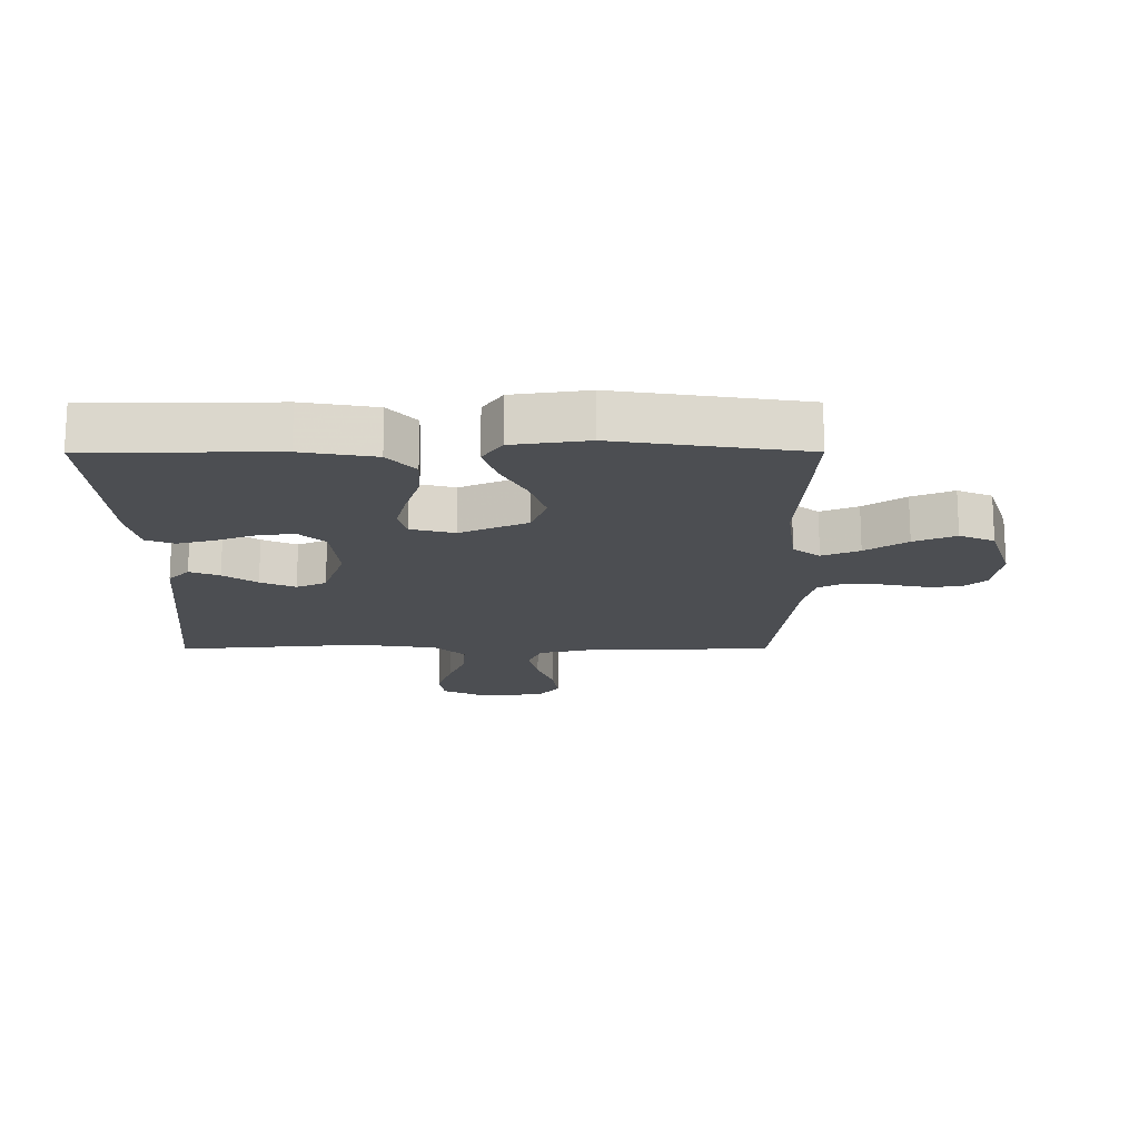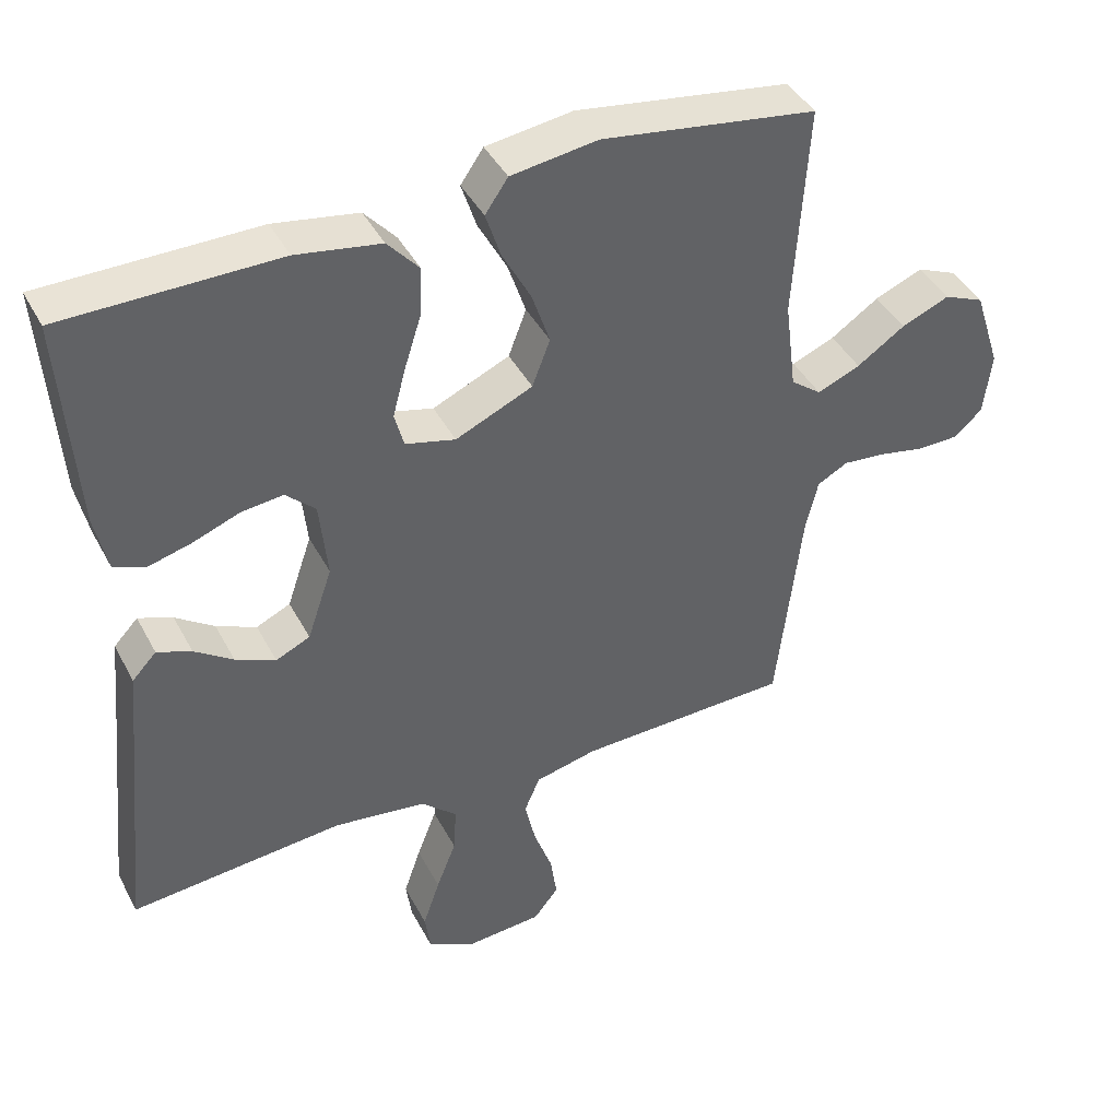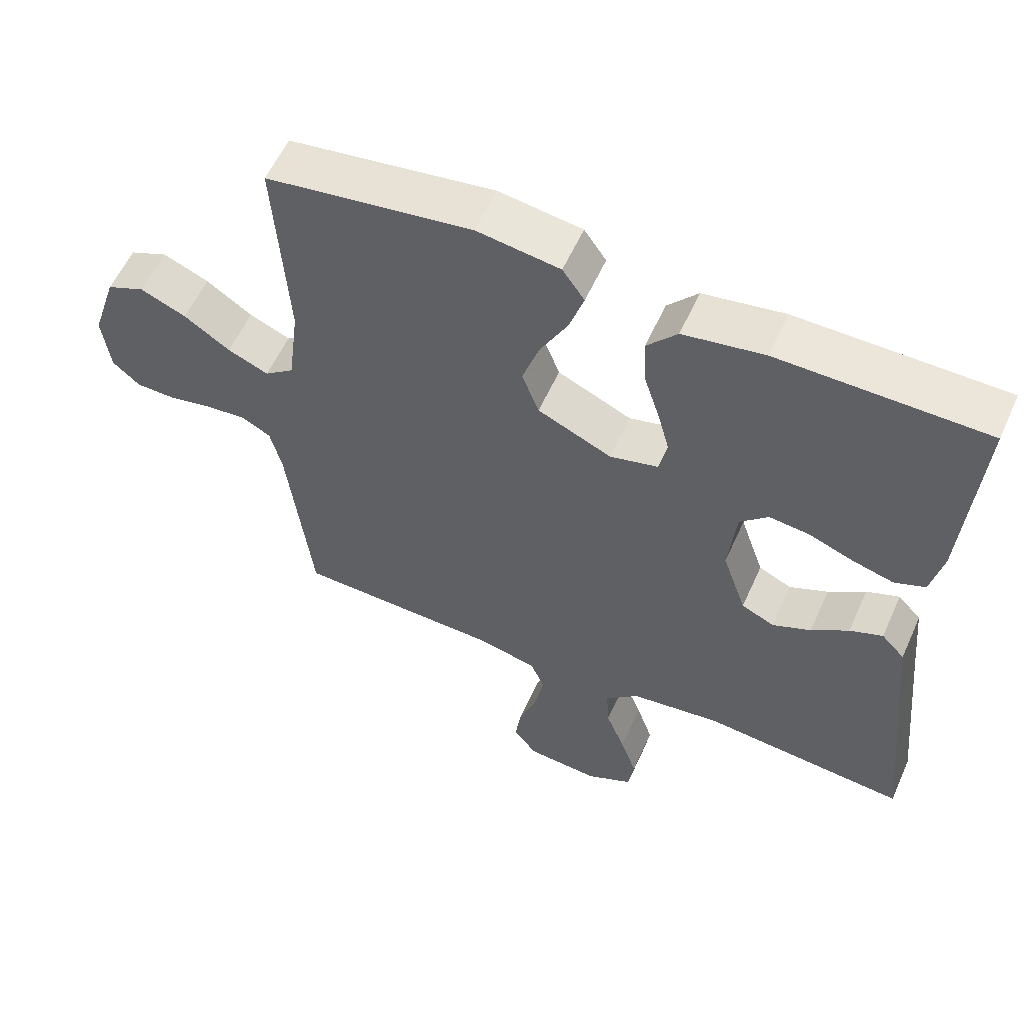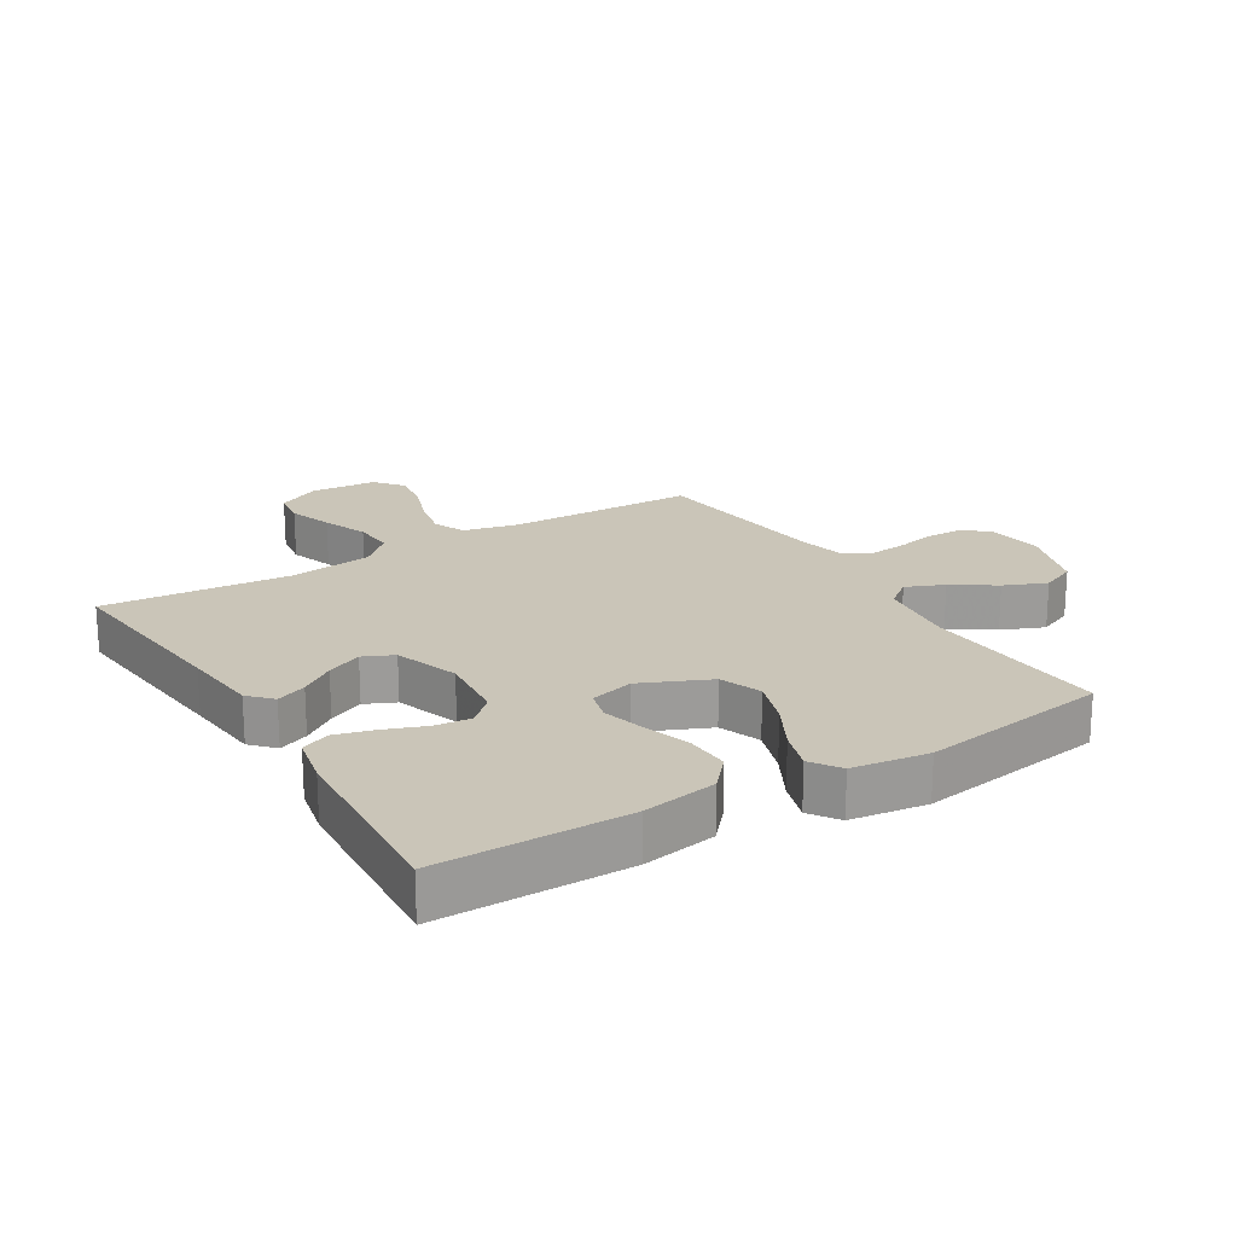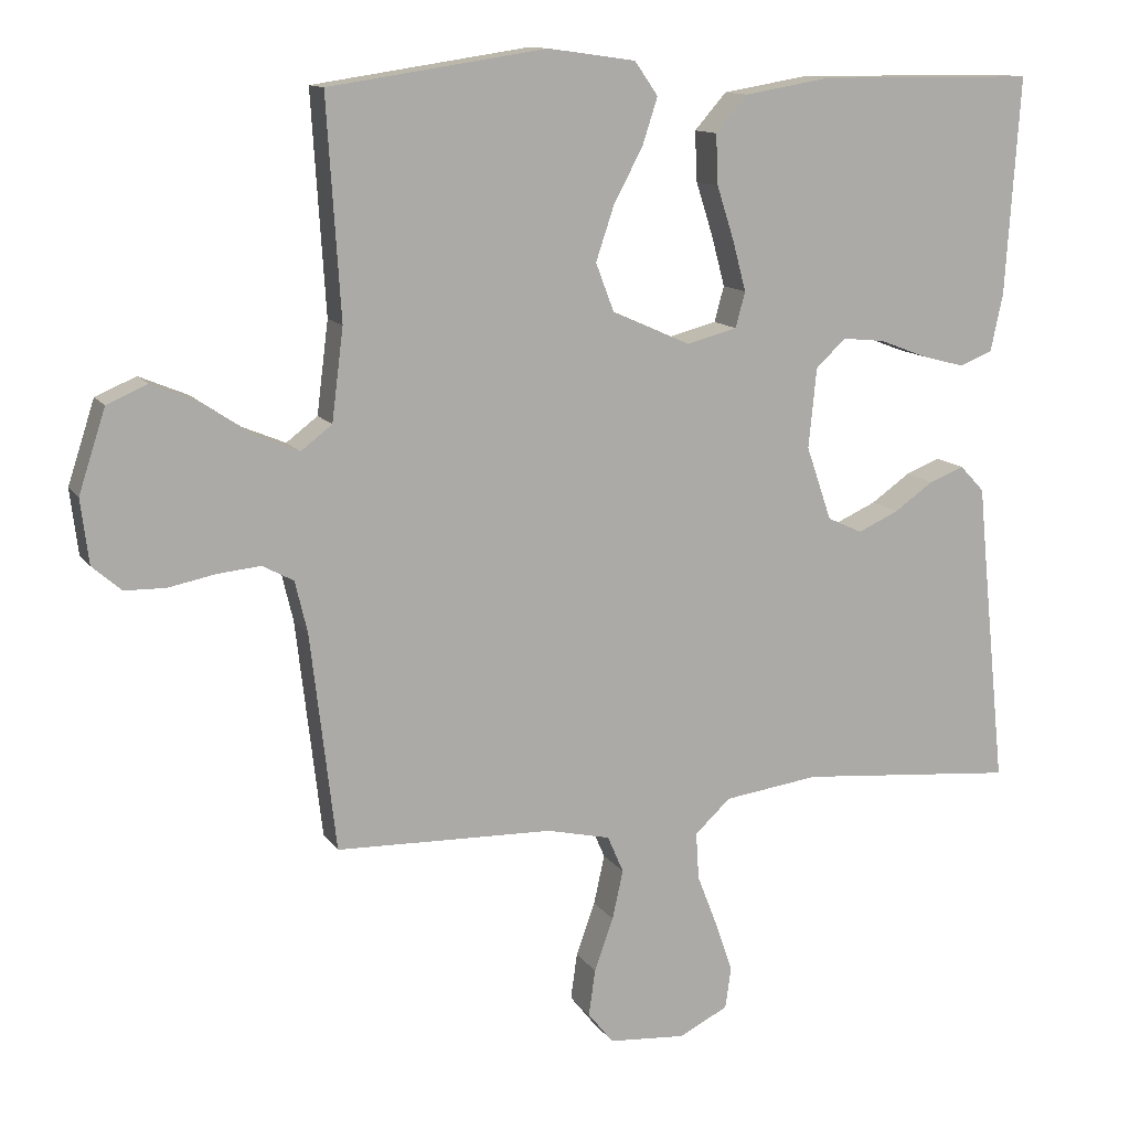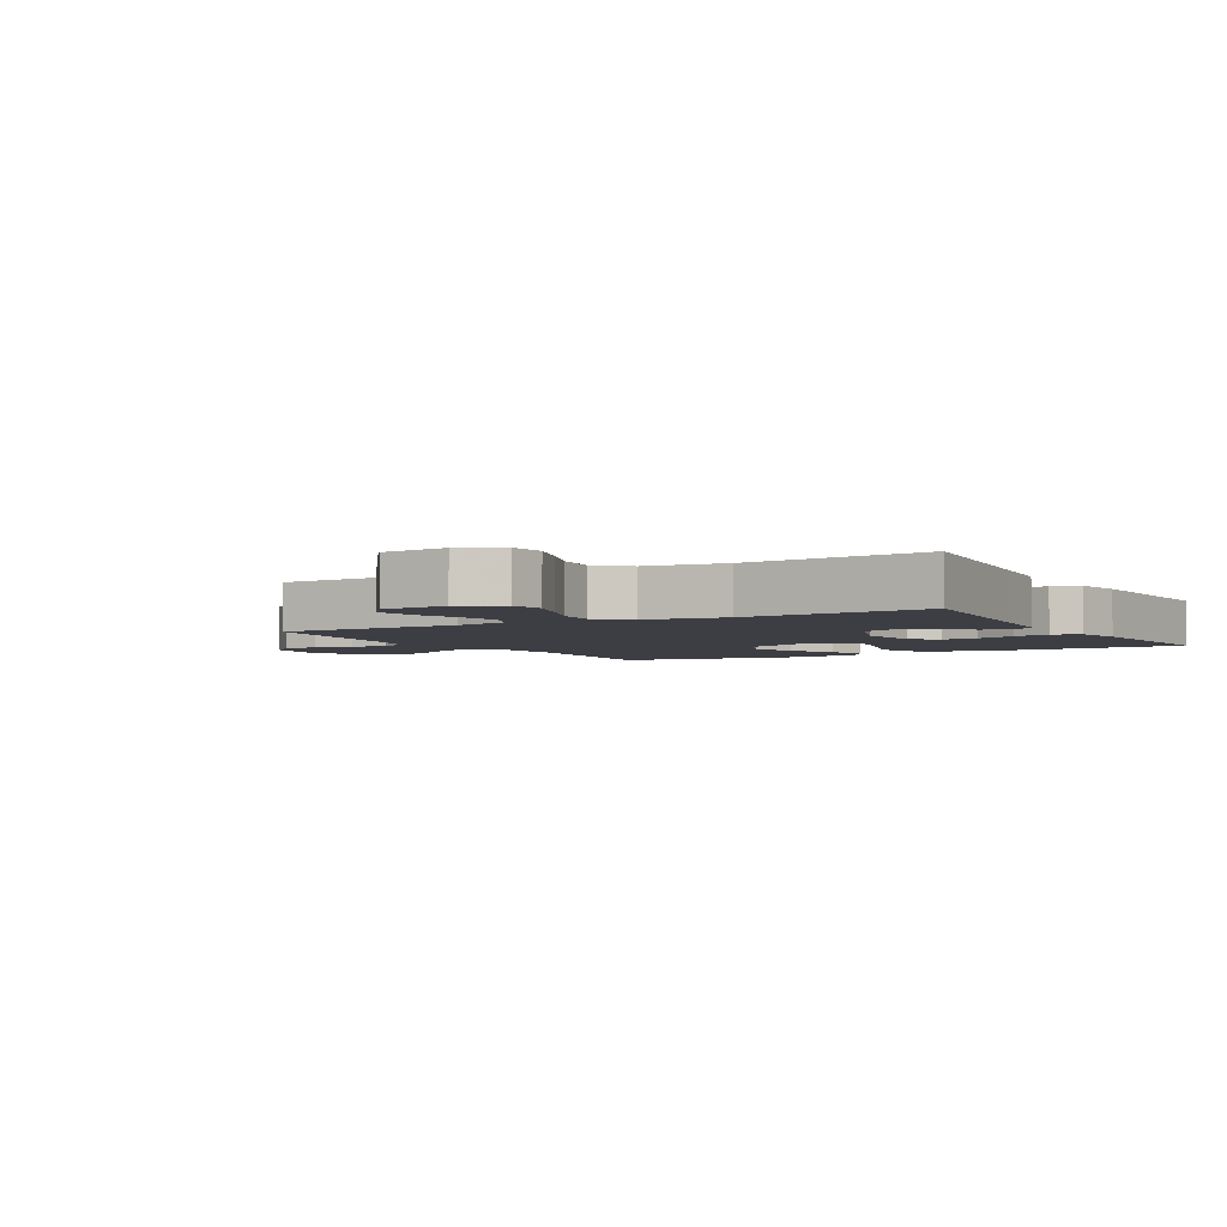
<metadata>
{"format":"obj","ext":"obj","renderer":"f3d","projection":"perspective","resolution":1024,"background":"white","views":[{"elev":-16.9,"azim":0.1,"up":"+Y"},{"elev":42.1,"azim":-26.1,"up":"+Z"},{"elev":57.7,"azim":-155.9,"up":"+Z"},{"elev":20.5,"azim":-31.5,"up":"+Y"},{"elev":12.3,"azim":159.1,"up":"+Z"},{"elev":-3.7,"azim":-150.5,"up":"+Y"}]}
</metadata>
<code>
v -0.5 0.07 -0.5
v -0.469 0.07 -0.2
v -0.457 0.07 -0.078
v -0.423 0.07 -0.042
v -0.375 0.07 -0.061
v -0.321 0.07 -0.099
v -0.265 0.07 -0.124
v -0.217 0.07 -0.102
v -0.182 0.07 0
v -0.193 0.07 0.11
v -0.234 0.07 0.149
v -0.292 0.07 0.143
v -0.358 0.07 0.118
v -0.418 0.07 0.102
v -0.463 0.07 0.12
v -0.48 0.07 0.2
v -0.5 0.07 0.5
v -0.2 0.07 0.502
v -0.082 0.07 0.482
v -0.038 0.07 0.432
v -0.041 0.07 0.363
v -0.065 0.07 0.288
v -0.083 0.07 0.22
v -0.07 0.07 0.171
v 0 0.07 0.153
v 0.108 0.07 0.201
v 0.133 0.07 0.267
v 0.108 0.07 0.342
v 0.068 0.07 0.417
v 0.047 0.07 0.482
v 0.079 0.07 0.528
v 0.2 0.07 0.545
v 0.5 0.07 0.5
v 0.481 0.07 0.2
v 0.497 0.07 0.073
v 0.54 0.07 0.04
v 0.6 0.07 0.065
v 0.667 0.07 0.11
v 0.734 0.07 0.138
v 0.79 0.07 0.114
v 0.827 0.07 0
v 0.816 0.07 -0.089
v 0.776 0.07 -0.124
v 0.719 0.07 -0.125
v 0.655 0.07 -0.112
v 0.595 0.07 -0.106
v 0.552 0.07 -0.129
v 0.535 0.07 -0.2
v 0.5 0.07 -0.5
v 0.2 0.07 -0.508
v 0.113 0.07 -0.528
v 0.091 0.07 -0.579
v 0.106 0.07 -0.647
v 0.132 0.07 -0.72
v 0.141 0.07 -0.784
v 0.106 0.07 -0.828
v 0 0.07 -0.836
v -0.068 0.07 -0.802
v -0.076 0.07 -0.745
v -0.052 0.07 -0.675
v -0.024 0.07 -0.603
v -0.02 0.07 -0.538
v -0.069 0.07 -0.492
v -0.2 0.07 -0.474
v -0.5 0 -0.5
v -0.469 0 -0.2
v -0.457 0 -0.078
v -0.423 0 -0.042
v -0.375 0 -0.061
v -0.321 0 -0.099
v -0.265 0 -0.124
v -0.217 0 -0.102
v -0.182 0 0
v -0.193 0 0.11
v -0.234 0 0.149
v -0.292 0 0.143
v -0.358 0 0.118
v -0.418 0 0.102
v -0.463 0 0.12
v -0.48 0 0.2
v -0.5 0 0.5
v -0.2 0 0.502
v -0.082 0 0.482
v -0.038 0 0.432
v -0.041 0 0.363
v -0.065 0 0.288
v -0.083 0 0.22
v -0.07 0 0.171
v 0 0 0.153
v 0.108 0 0.201
v 0.133 0 0.267
v 0.108 0 0.342
v 0.068 0 0.417
v 0.047 0 0.482
v 0.079 0 0.528
v 0.2 0 0.545
v 0.5 0 0.5
v 0.481 0 0.2
v 0.497 0 0.073
v 0.54 0 0.04
v 0.6 0 0.065
v 0.667 0 0.11
v 0.734 0 0.138
v 0.79 0 0.114
v 0.827 0 0
v 0.816 0 -0.089
v 0.776 0 -0.124
v 0.719 0 -0.125
v 0.655 0 -0.112
v 0.595 0 -0.106
v 0.552 0 -0.129
v 0.535 0 -0.2
v 0.5 0 -0.5
v 0.2 0 -0.508
v 0.113 0 -0.528
v 0.091 0 -0.579
v 0.106 0 -0.647
v 0.132 0 -0.72
v 0.141 0 -0.784
v 0.106 0 -0.828
v 0 0 -0.836
v -0.068 0 -0.802
v -0.076 0 -0.745
v -0.052 0 -0.675
v -0.024 0 -0.603
v -0.02 0 -0.538
v -0.069 0 -0.492
v -0.2 0 -0.474
f 58 59 60 61
f 56 57 58 61
f 56 61 62
f 53 54 55 56
f 52 53 56 62
f 51 52 62 63
f 48 49 50
f 47 48 50 51
f 42 43 44 45
f 42 45 46
f 41 42 46
f 40 41 46
f 37 38 39 40
f 36 37 40 46
f 35 36 46 47
f 31 32 33 34
f 31 34 35
f 28 29 30 31
f 27 28 31 35
f 26 27 35 47
f 19 20 21 22
f 19 22 23
f 18 19 23
f 17 18 23 24
f 12 13 14 15
f 12 15 16 17
f 3 4 5 6
f 2 3 6 7
f 64 1 2 7
f 63 64 7 8
f 51 63 8 9
f 25 26 47 51
f 24 25 51 9
f 11 12 17 24
f 10 11 24
f 9 10 24
f 125 124 123 122
f 125 122 121 120
f 126 125 120
f 120 119 118 117
f 126 120 117 116
f 127 126 116 115
f 114 113 112
f 115 114 112 111
f 109 108 107 106
f 110 109 106
f 110 106 105
f 110 105 104
f 104 103 102 101
f 110 104 101 100
f 111 110 100 99
f 98 97 96 95
f 99 98 95
f 95 94 93 92
f 99 95 92 91
f 111 99 91 90
f 86 85 84 83
f 87 86 83
f 87 83 82
f 88 87 82 81
f 79 78 77 76
f 81 80 79 76
f 70 69 68 67
f 71 70 67 66
f 71 66 65 128
f 72 71 128 127
f 73 72 127 115
f 115 111 90 89
f 73 115 89 88
f 88 81 76 75
f 88 75 74
f 88 74 73
f 1 65 66 2
f 2 66 67 3
f 3 67 68 4
f 4 68 69 5
f 5 69 70 6
f 6 70 71 7
f 7 71 72 8
f 8 72 73 9
f 9 73 74 10
f 10 74 75 11
f 11 75 76 12
f 12 76 77 13
f 13 77 78 14
f 14 78 79 15
f 15 79 80 16
f 16 80 81 17
f 17 81 82 18
f 18 82 83 19
f 19 83 84 20
f 20 84 85 21
f 21 85 86 22
f 22 86 87 23
f 23 87 88 24
f 24 88 89 25
f 25 89 90 26
f 26 90 91 27
f 27 91 92 28
f 28 92 93 29
f 29 93 94 30
f 30 94 95 31
f 31 95 96 32
f 32 96 97 33
f 33 97 98 34
f 34 98 99 35
f 35 99 100 36
f 36 100 101 37
f 37 101 102 38
f 38 102 103 39
f 39 103 104 40
f 40 104 105 41
f 41 105 106 42
f 42 106 107 43
f 43 107 108 44
f 44 108 109 45
f 45 109 110 46
f 46 110 111 47
f 47 111 112 48
f 48 112 113 49
f 49 113 114 50
f 50 114 115 51
f 51 115 116 52
f 52 116 117 53
f 53 117 118 54
f 54 118 119 55
f 55 119 120 56
f 56 120 121 57
f 57 121 122 58
f 58 122 123 59
f 59 123 124 60
f 60 124 125 61
f 61 125 126 62
f 62 126 127 63
f 63 127 128 64
f 64 128 65 1

</code>
